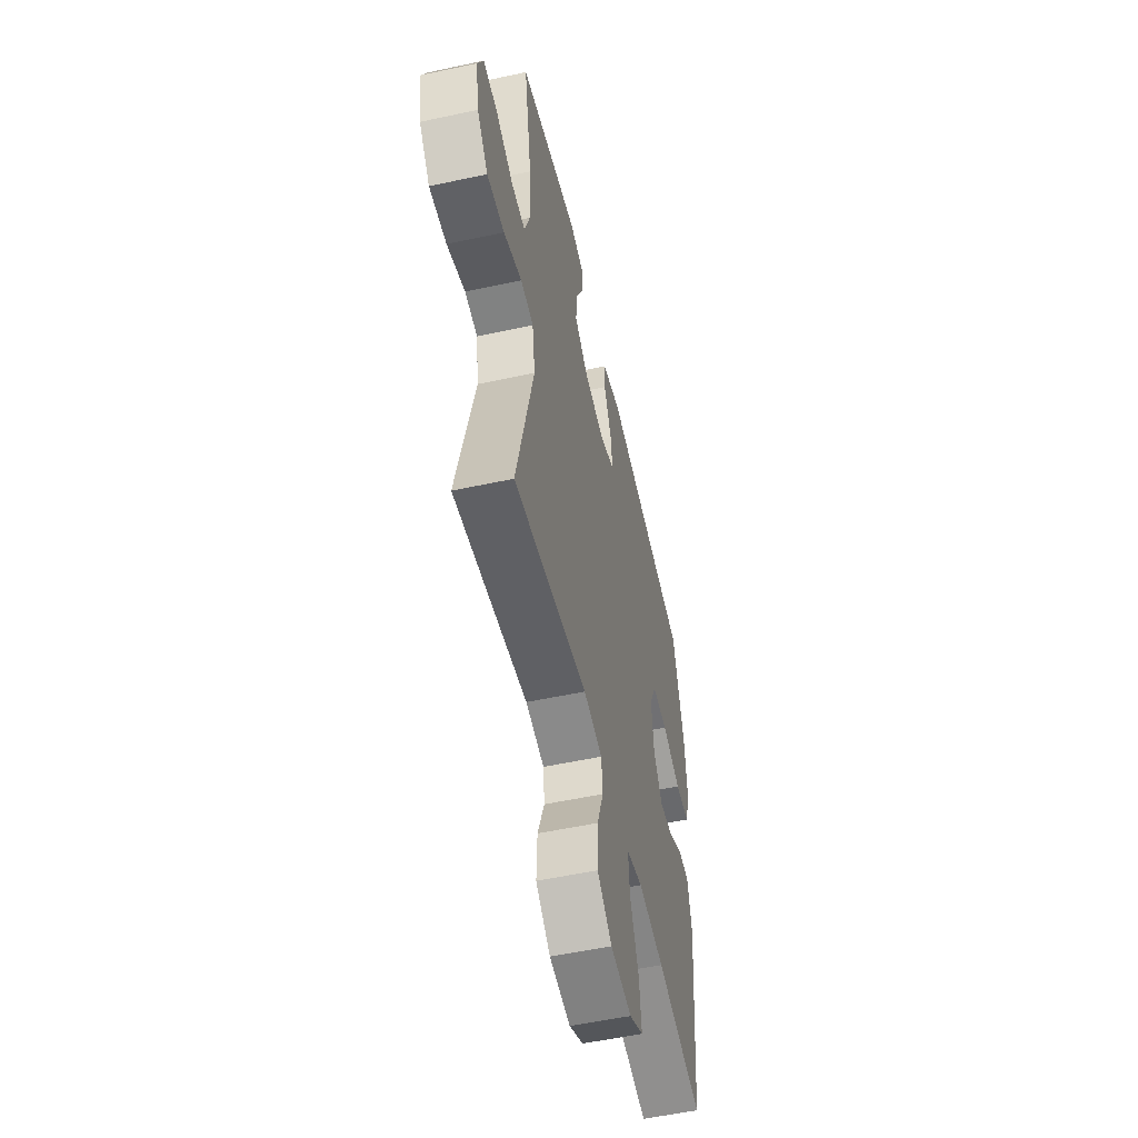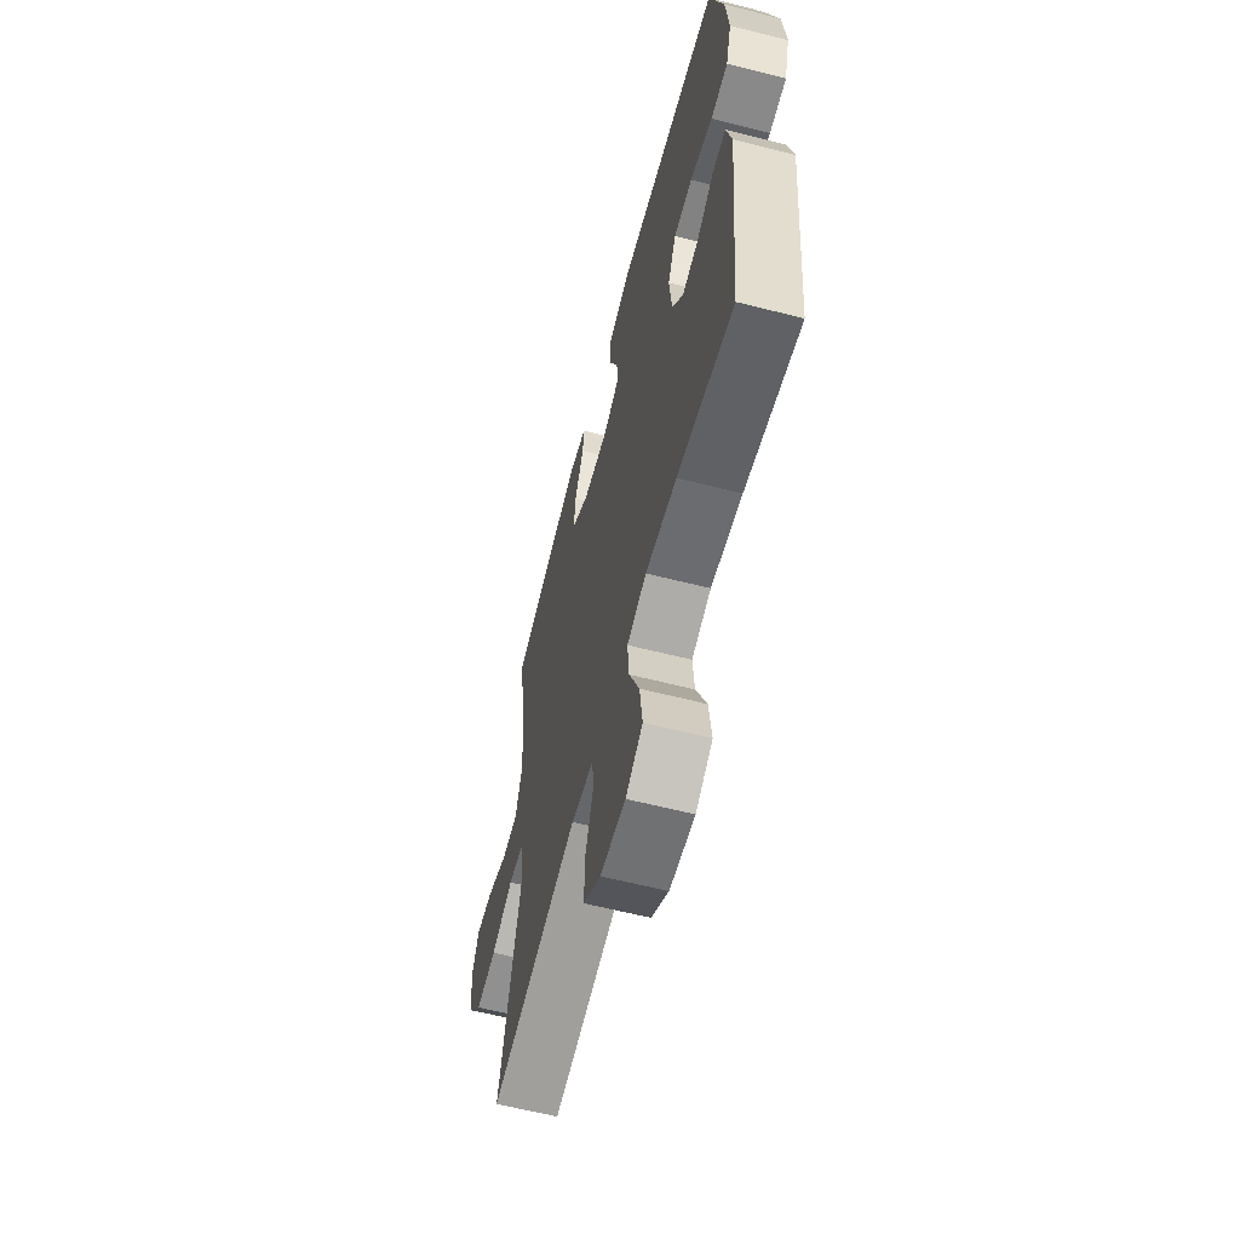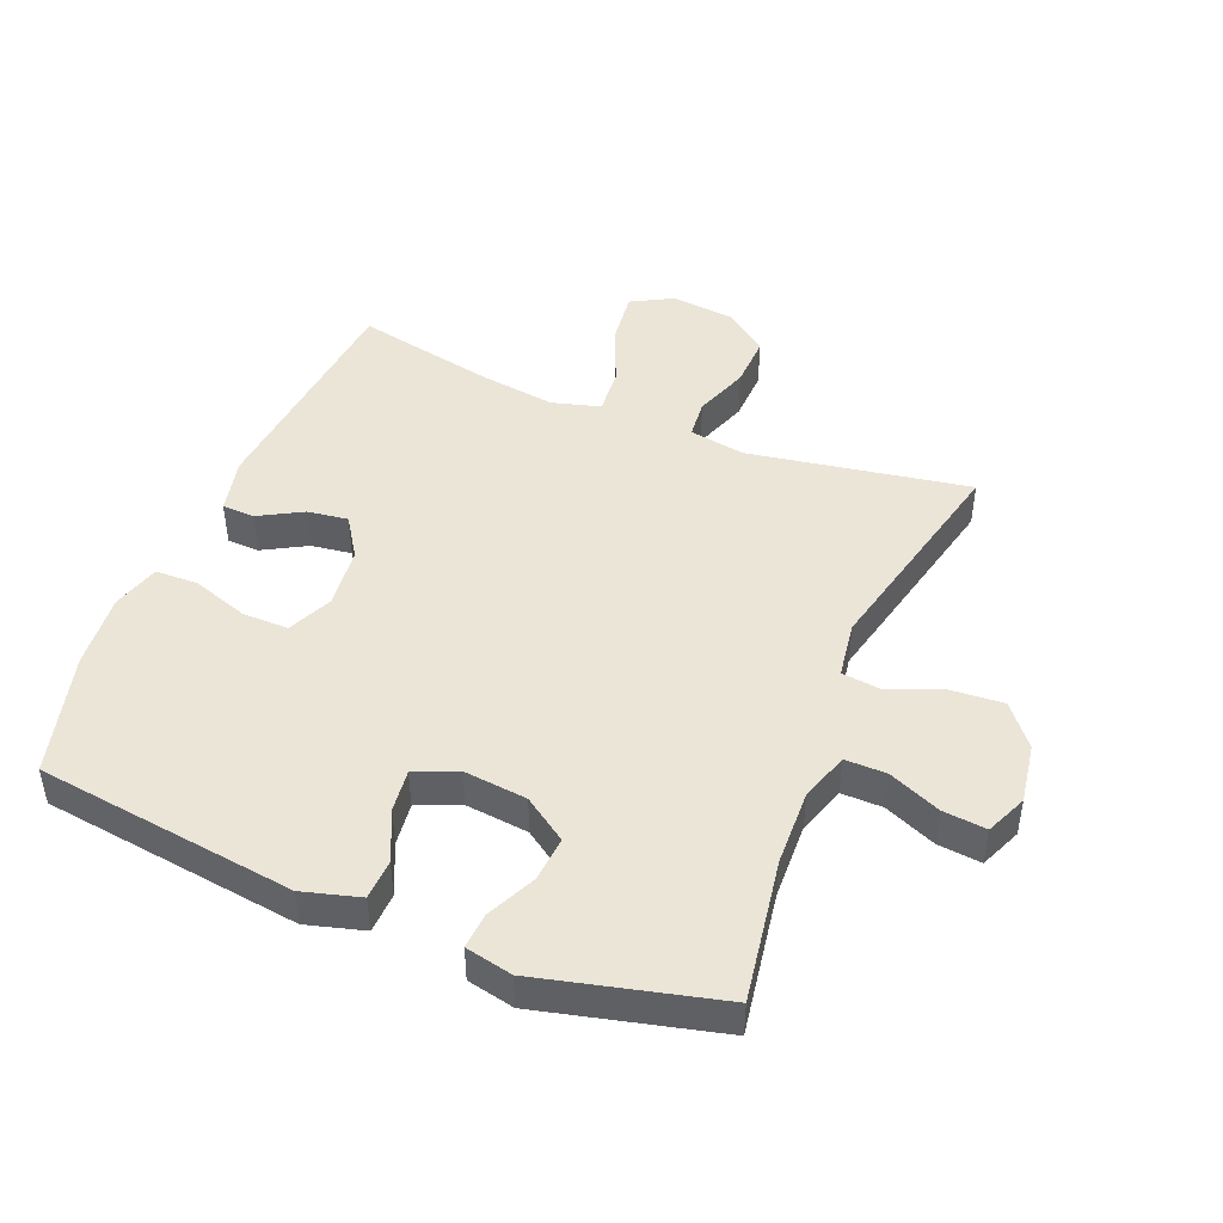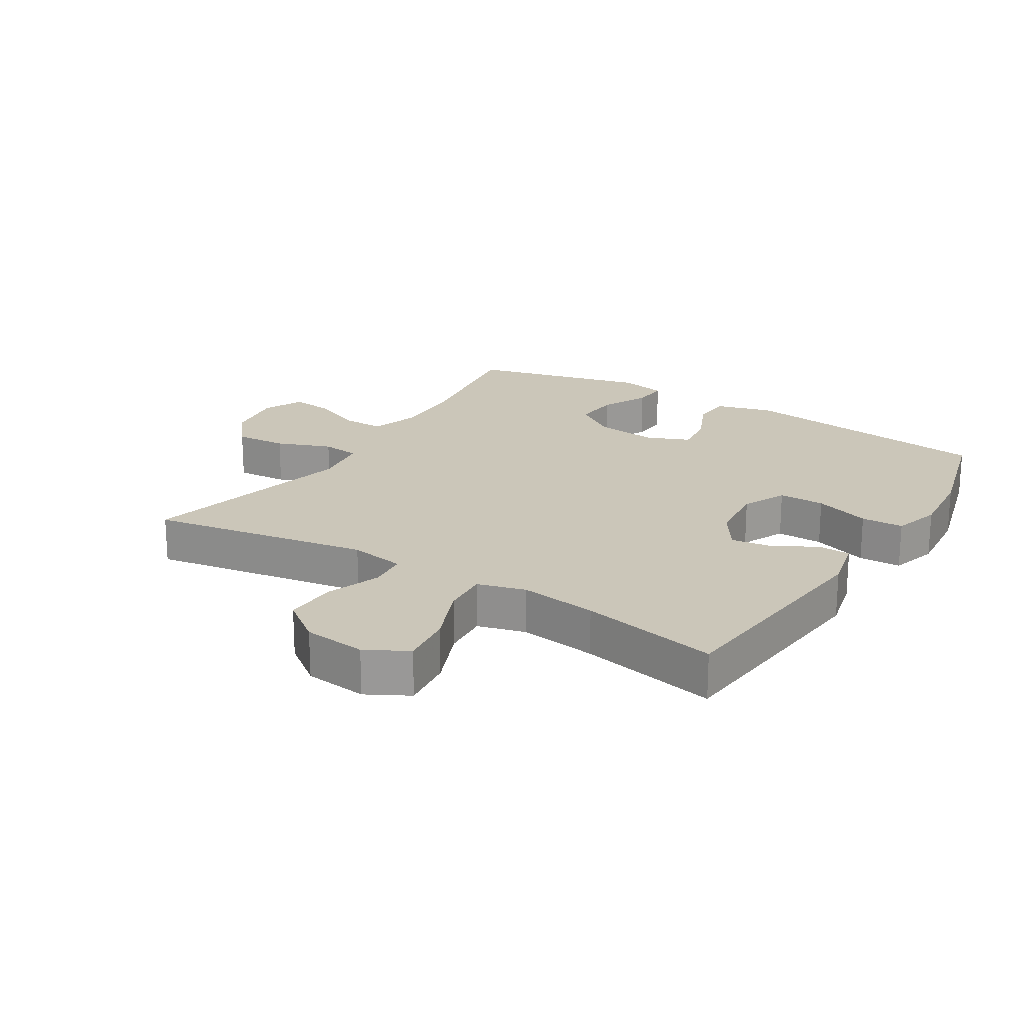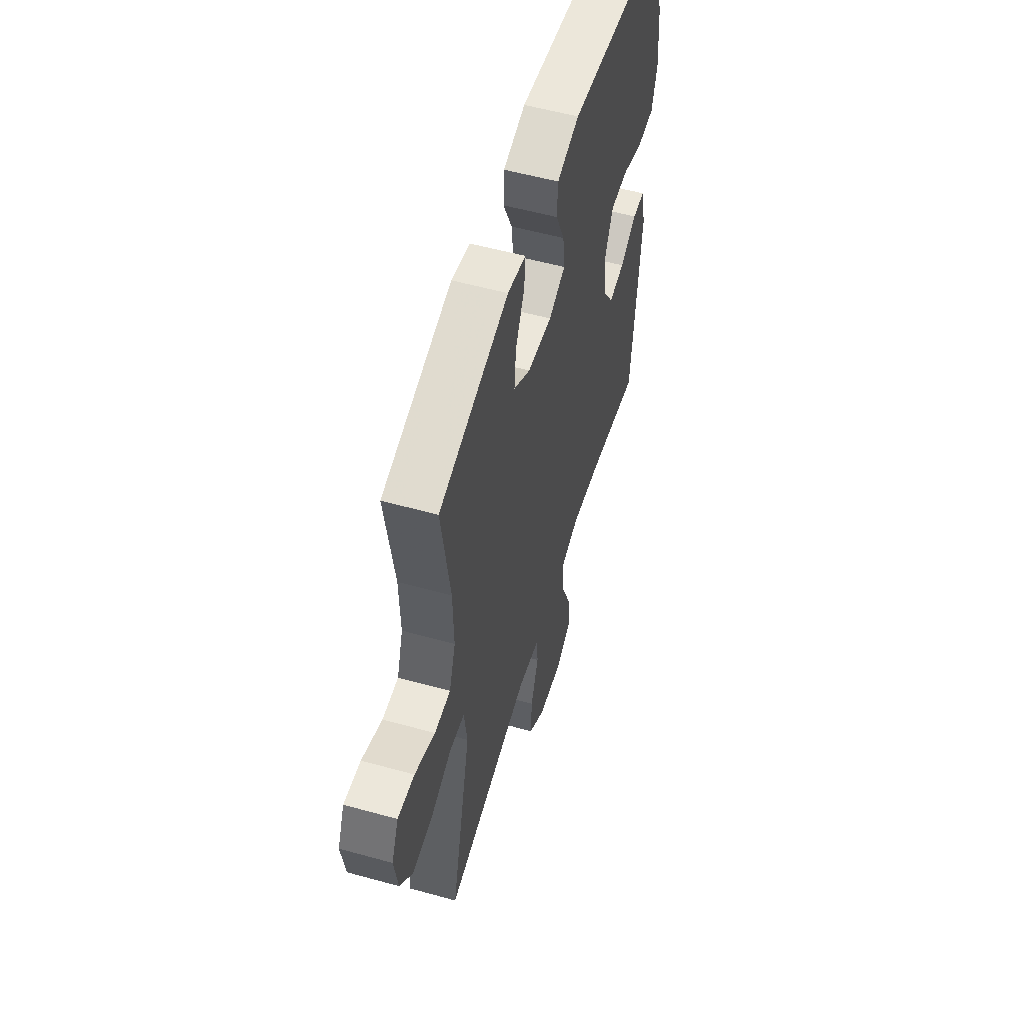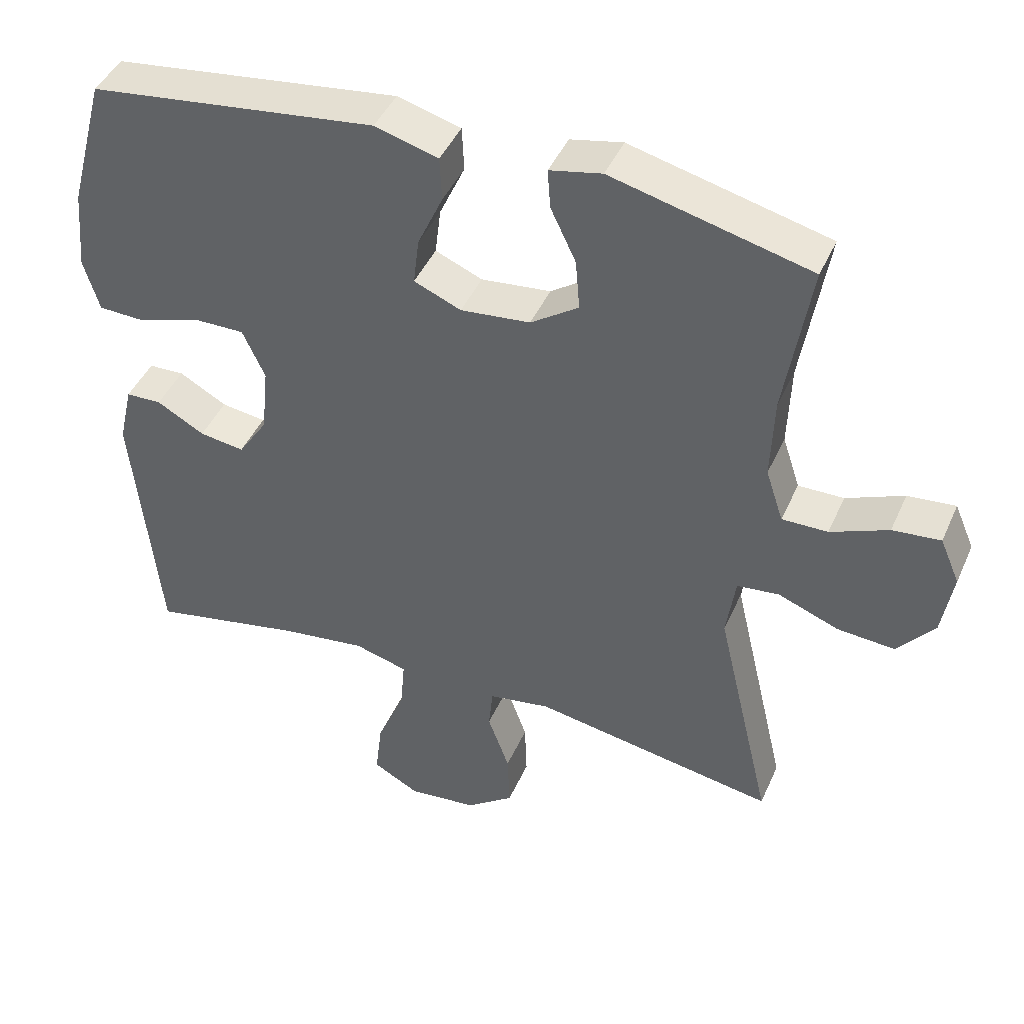
<metadata>
{"format":"obj","ext":"obj","renderer":"f3d","projection":"perspective","resolution":1024,"background":"white","views":[{"elev":-54.3,"azim":102.9,"up":"+Z"},{"elev":-61.6,"azim":-104.5,"up":"+Z"},{"elev":45.8,"azim":22.1,"up":"+Y"},{"elev":20.8,"azim":-148.1,"up":"+Y"},{"elev":55.4,"azim":106.3,"up":"+Z"},{"elev":44.2,"azim":22.9,"up":"+Z"}]}
</metadata>
<code>
v 0.5 0.07 -0.5
v 0.153 0.07 -0.441
v 0.065 0.07 -0.456
v 0.059 0.07 -0.517
v 0.09 0.07 -0.603
v 0.093 0.07 -0.686
v 0.025 0.07 -0.737
v -0.074 0.07 -0.748
v -0.14 0.07 -0.712
v -0.13 0.07 -0.629
v -0.09 0.07 -0.532
v -0.084 0.07 -0.459
v -0.16 0.07 -0.438
v -0.282 0.07 -0.455
v -0.5 0.07 -0.5
v -0.536 0.07 -0.13
v -0.516 0.07 -0.043
v -0.465 0.07 -0.041
v -0.397 0.07 -0.079
v -0.333 0.07 -0.088
v -0.291 0.07 -0.024
v -0.281 0.07 0.073
v -0.313 0.07 0.143
v -0.386 0.07 0.142
v -0.474 0.07 0.112
v -0.541 0.07 0.114
v -0.563 0.07 0.189
v -0.552 0.07 0.307
v -0.5 0.07 0.5
v -0.092 0.07 0.554
v -0.002 0.07 0.529
v 0.001 0.07 0.466
v -0.035 0.07 0.386
v -0.043 0.07 0.319
v 0.024 0.07 0.291
v 0.123 0.07 0.302
v 0.191 0.07 0.349
v 0.185 0.07 0.421
v 0.149 0.07 0.497
v 0.145 0.07 0.553
v 0.219 0.07 0.569
v 0.5 0.07 0.5
v 0.464 0.07 0.276
v 0.46 0.07 0.157
v 0.485 0.07 0.081
v 0.55 0.07 0.082
v 0.632 0.07 0.117
v 0.7 0.07 0.124
v 0.728 0.07 0.059
v 0.713 0.07 -0.035
v 0.661 0.07 -0.099
v 0.579 0.07 -0.093
v 0.493 0.07 -0.06
v 0.433 0.07 -0.067
v 0.42 0.07 -0.157
v 0.5 0 -0.5
v 0.153 0 -0.441
v 0.065 0 -0.456
v 0.059 0 -0.517
v 0.09 0 -0.603
v 0.093 0 -0.686
v 0.025 0 -0.737
v -0.074 0 -0.748
v -0.14 0 -0.712
v -0.13 0 -0.629
v -0.09 0 -0.532
v -0.084 0 -0.459
v -0.16 0 -0.438
v -0.282 0 -0.455
v -0.5 0 -0.5
v -0.536 0 -0.13
v -0.516 0 -0.043
v -0.465 0 -0.041
v -0.397 0 -0.079
v -0.333 0 -0.088
v -0.291 0 -0.024
v -0.281 0 0.073
v -0.313 0 0.143
v -0.386 0 0.142
v -0.474 0 0.112
v -0.541 0 0.114
v -0.563 0 0.189
v -0.552 0 0.307
v -0.5 0 0.5
v -0.092 0 0.554
v -0.002 0 0.529
v 0.001 0 0.466
v -0.035 0 0.386
v -0.043 0 0.319
v 0.024 0 0.291
v 0.123 0 0.302
v 0.191 0 0.349
v 0.185 0 0.421
v 0.149 0 0.497
v 0.145 0 0.553
v 0.219 0 0.569
v 0.5 0 0.5
v 0.464 0 0.276
v 0.46 0 0.157
v 0.485 0 0.081
v 0.55 0 0.082
v 0.632 0 0.117
v 0.7 0 0.124
v 0.728 0 0.059
v 0.713 0 -0.035
v 0.661 0 -0.099
v 0.579 0 -0.093
v 0.493 0 -0.06
v 0.433 0 -0.067
v 0.42 0 -0.157
f 51 52 53
f 50 51 53
f 49 50 53
f 48 49 53
f 47 48 53
f 46 47 53
f 45 46 53 54
f 44 45 54
f 43 44 54 55
f 41 42 43
f 40 41 43
f 39 40 43
f 38 39 43
f 37 38 43 55
f 31 32 33
f 30 31 33
f 29 30 33
f 28 29 33
f 27 28 33
f 26 27 33
f 25 26 33
f 24 25 33
f 23 24 33 34
f 22 23 34 35
f 17 18 19
f 16 17 19
f 15 16 19
f 14 15 19
f 13 14 19 20
f 12 13 20 21
f 9 10 11
f 8 9 11
f 7 8 11
f 6 7 11
f 5 6 11
f 4 5 11
f 3 4 11 12
f 22 35 36
f 21 22 36
f 12 21 36
f 3 12 36
f 2 3 36
f 36 37 55
f 2 36 55
f 1 2 55
f 108 107 106
f 108 106 105
f 108 105 104
f 108 104 103
f 108 103 102
f 108 102 101
f 109 108 101 100
f 109 100 99
f 110 109 99 98
f 98 97 96
f 98 96 95
f 98 95 94
f 98 94 93
f 110 98 93 92
f 88 87 86
f 88 86 85
f 88 85 84
f 88 84 83
f 88 83 82
f 88 82 81
f 88 81 80
f 88 80 79
f 89 88 79 78
f 90 89 78 77
f 74 73 72
f 74 72 71
f 74 71 70
f 74 70 69
f 75 74 69 68
f 76 75 68 67
f 66 65 64
f 66 64 63
f 66 63 62
f 66 62 61
f 66 61 60
f 66 60 59
f 67 66 59 58
f 91 90 77
f 91 77 76
f 91 76 67
f 91 67 58
f 91 58 57
f 110 92 91
f 110 91 57
f 110 57 56
f 1 56 57 2
f 2 57 58 3
f 3 58 59 4
f 4 59 60 5
f 5 60 61 6
f 6 61 62 7
f 7 62 63 8
f 8 63 64 9
f 9 64 65 10
f 10 65 66 11
f 11 66 67 12
f 12 67 68 13
f 13 68 69 14
f 14 69 70 15
f 15 70 71 16
f 16 71 72 17
f 17 72 73 18
f 18 73 74 19
f 19 74 75 20
f 20 75 76 21
f 21 76 77 22
f 22 77 78 23
f 23 78 79 24
f 24 79 80 25
f 25 80 81 26
f 26 81 82 27
f 27 82 83 28
f 28 83 84 29
f 29 84 85 30
f 30 85 86 31
f 31 86 87 32
f 32 87 88 33
f 33 88 89 34
f 34 89 90 35
f 35 90 91 36
f 36 91 92 37
f 37 92 93 38
f 38 93 94 39
f 39 94 95 40
f 40 95 96 41
f 41 96 97 42
f 42 97 98 43
f 43 98 99 44
f 44 99 100 45
f 45 100 101 46
f 46 101 102 47
f 47 102 103 48
f 48 103 104 49
f 49 104 105 50
f 50 105 106 51
f 51 106 107 52
f 52 107 108 53
f 53 108 109 54
f 54 109 110 55
f 55 110 56 1

</code>
